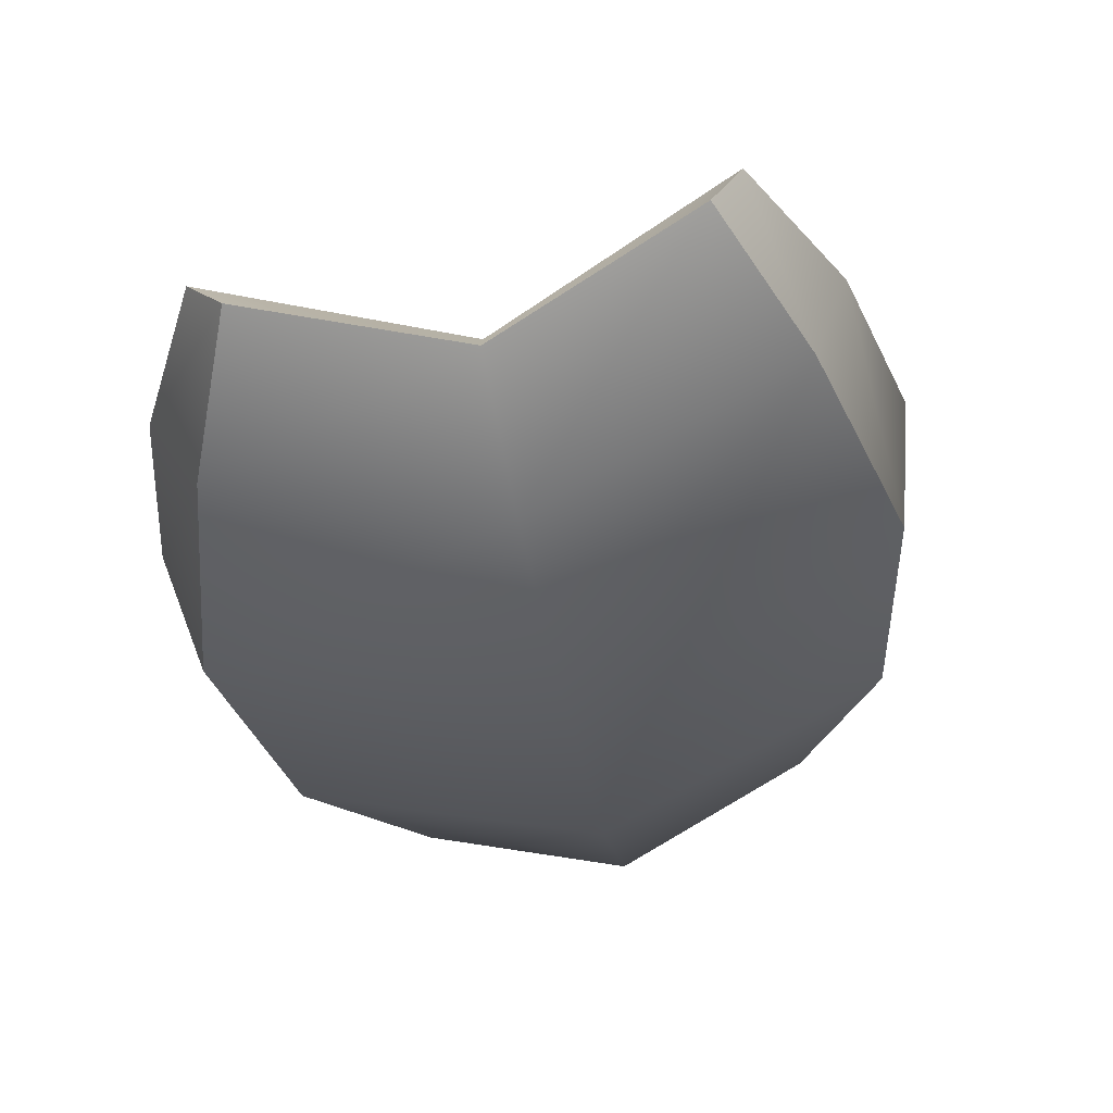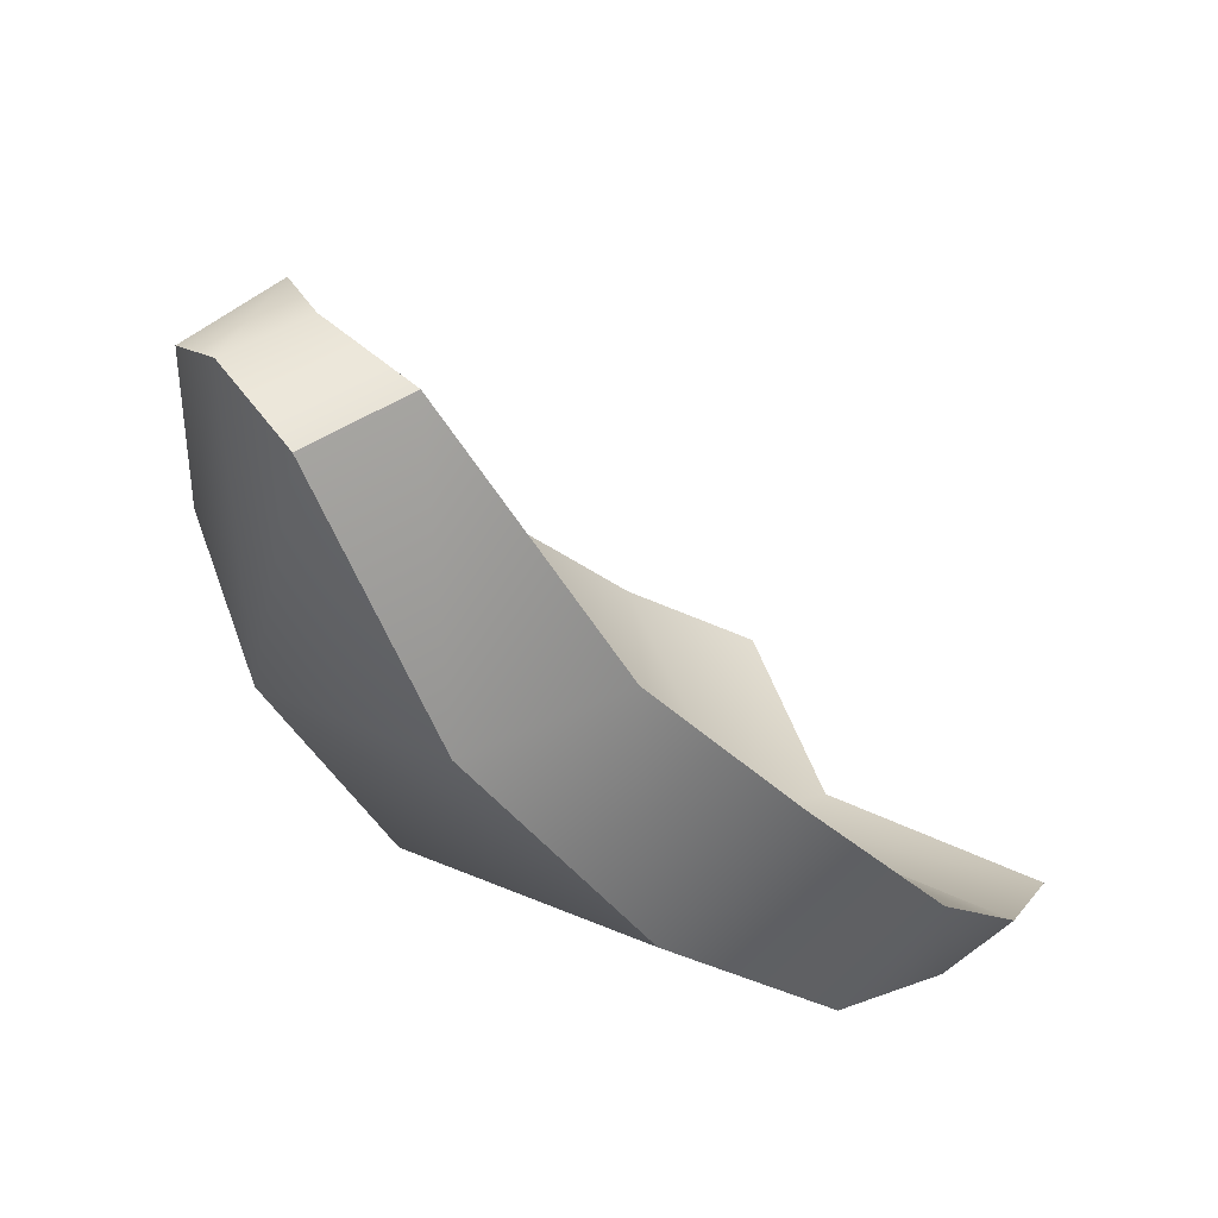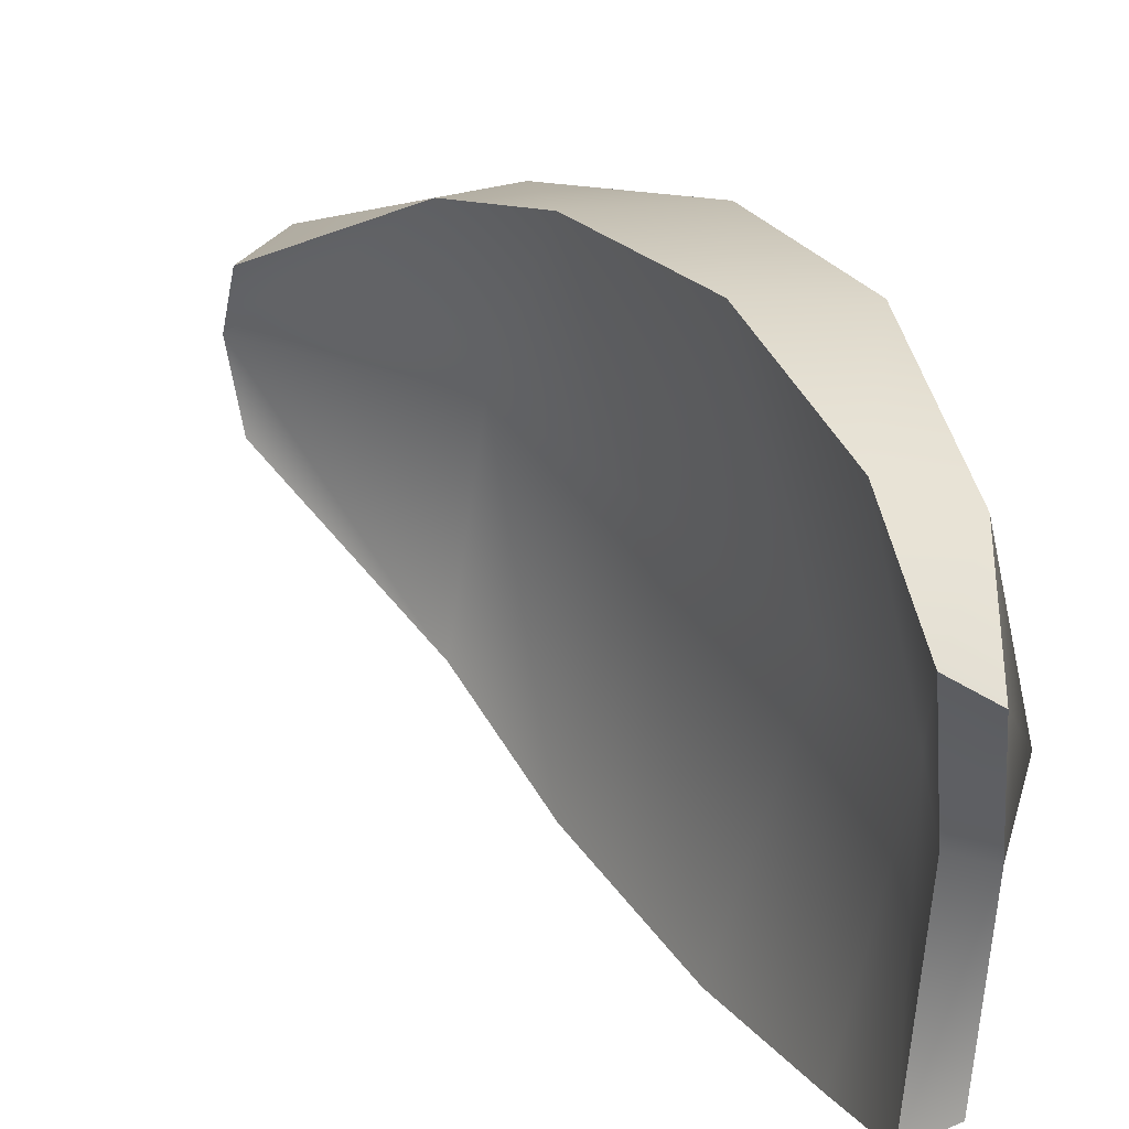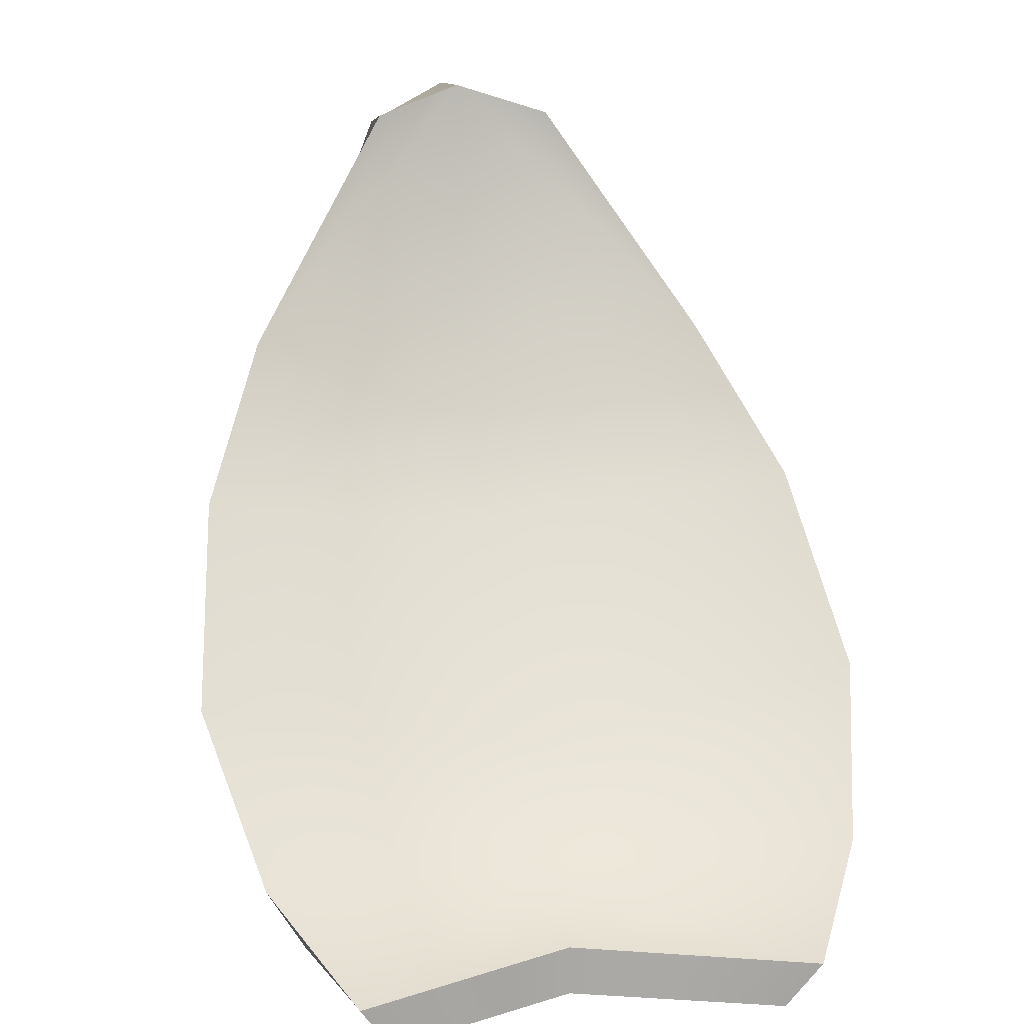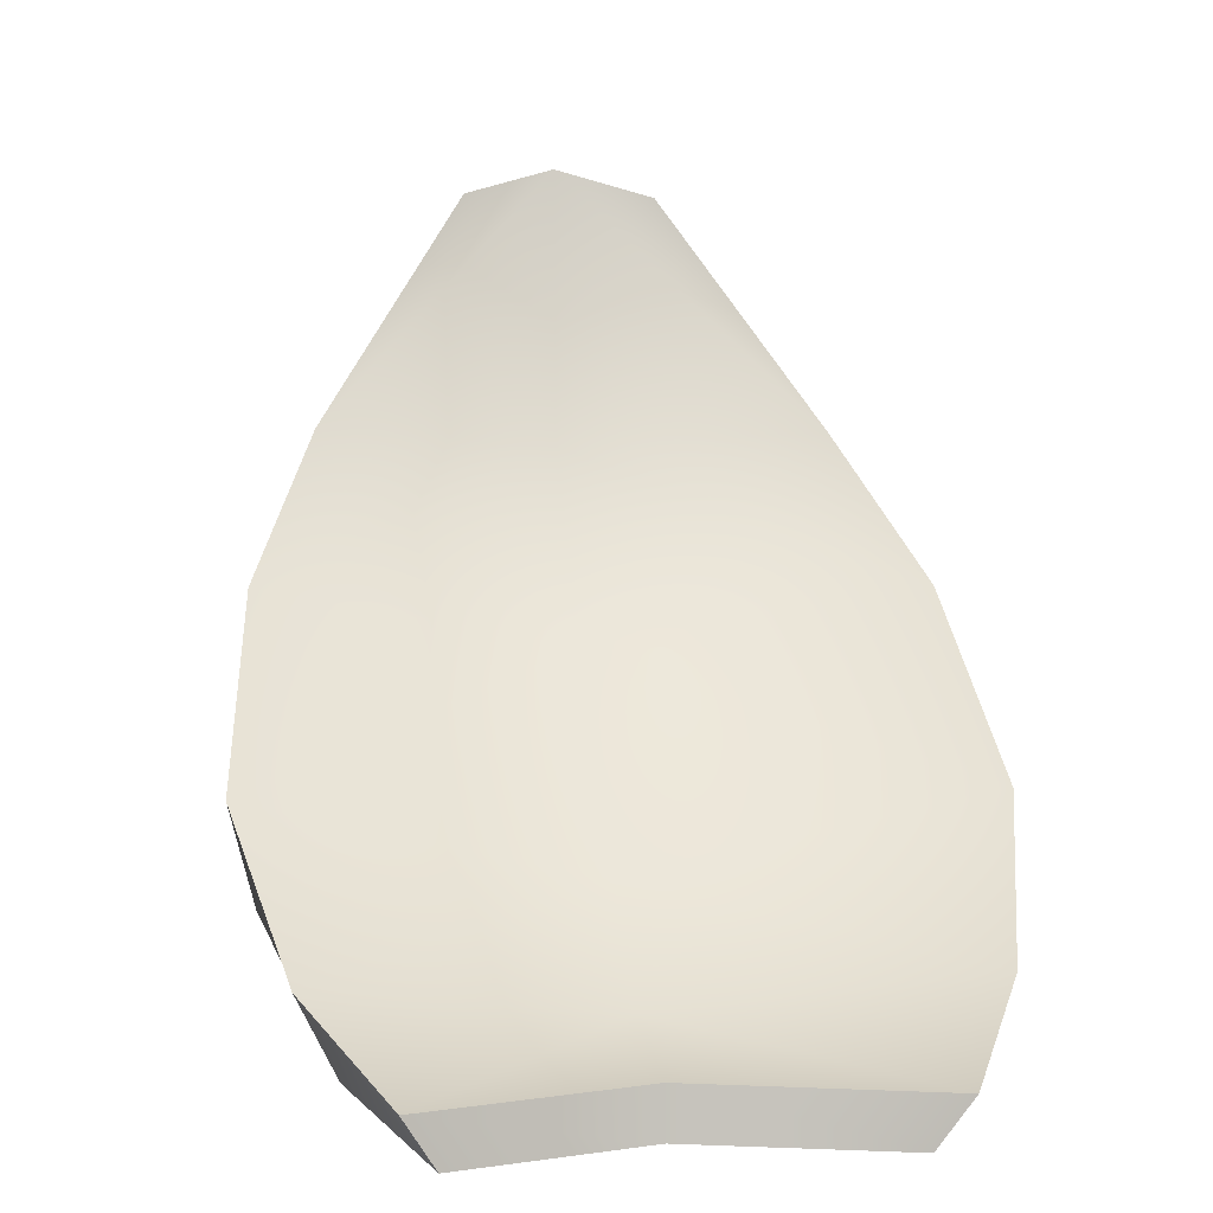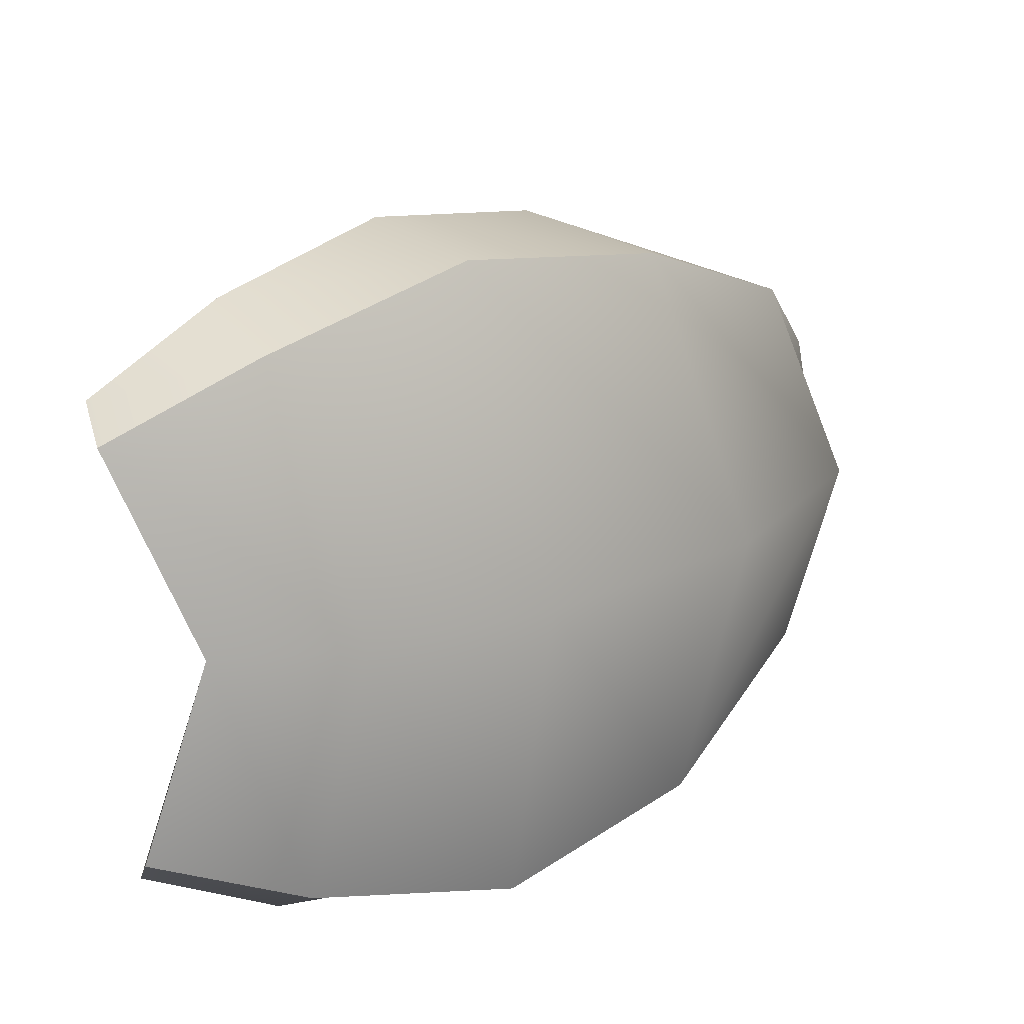
<metadata>
{"format":"obj","ext":"obj","renderer":"f3d","projection":"perspective","resolution":1024,"background":"white","views":[{"elev":-77.4,"azim":-78.1,"up":"+Y"},{"elev":39.8,"azim":143.5,"up":"+Y"},{"elev":34.7,"azim":-72.8,"up":"+Z"},{"elev":14.6,"azim":-102.9,"up":"+Y"},{"elev":1.1,"azim":-100.8,"up":"+Y"},{"elev":-74.8,"azim":3.8,"up":"+Y"}]}
</metadata>
<code>
g earth_leave4
v 0.3324 0.1568 0.4439
v 0.6404 0.1491 0.5
v 0.3612 0.06237 0.3813
v 0.556 0.307 0.5821
v 0.9967 0.3784 0.6071
v 0.8262 0.5793 0.6672
v 1.342 0.7001 0.546
v 1.105 0.9215 0.6126
v 1.611 1.134 0.382
v 1.332 1.205 0.4777
v 1.716 1.624 0.1655
v 1.508 1.656 0.1826
v 1.566 1.713 -0.002006
v 1.508 1.656 -0.1826
v 1.716 1.624 -0.1655
v 1.739 1.705 -0.002006
v 1.508 1.656 0.1826
v 1.716 1.624 0.1655
v 0.556 0.307 -0.5821
v 0.3324 0.1568 -0.4439
v 0.3612 0.06237 -0.3813
v 0.6404 0.1491 -0.5
v 0.8262 0.5793 -0.6672
v 0.9967 0.3784 -0.6071
v 1.105 0.9215 -0.6126
v 1.342 0.7001 -0.546
v 1.332 1.205 -0.4777
v 1.611 1.134 -0.382
v 1.508 1.656 -0.1826
v 1.716 1.624 -0.1655
v 0.3324 0.1568 -0.4439
v 0.5064 0.06237 -0.007137
v 0.3612 0.06237 -0.3813
v 0.5099 0.1568 -0.007137
v 0.3612 0.06237 0.3813
v 0.3324 0.1568 0.4439
v 0.5064 0.06237 -0.007137
v 0.6404 0.1491 -0.5
v 0.3612 0.06237 -0.3813
v 0.7856 0.06969 -0.009359
v 0.3612 0.06237 0.3813
v 0.9967 0.3784 -0.6071
v 0.6404 0.1491 0.5
v 1.111 0.2376 -0.01089
v 0.9967 0.3784 0.6071
v 1.342 0.7001 -0.546
v 1.492 0.5873 -0.009795
v 1.342 0.7001 0.546
v 1.733 1.079 -0.00715
v 1.611 1.134 -0.382
v 1.716 1.624 -0.1655
v 1.611 1.134 0.382
v 1.739 1.705 -0.002006
v 1.716 1.624 0.1655
v 1.332 1.205 -0.4777
v 1.508 1.656 -0.1826
v 1.566 1.713 -0.002006
v 1.51 1.181 -0.00715
v 1.105 0.9215 -0.6126
v 1.332 1.205 0.4777
v 1.508 1.656 0.1826
v 1.105 0.9215 0.6126
v 1.26 0.8087 -0.009795
v 0.8262 0.5793 -0.6672
v 0.8262 0.5793 0.6672
v 0.9186 0.4281 -0.01089
v 0.556 0.307 -0.5821
v 0.556 0.307 0.5821
v 0.7335 0.2276 -0.009359
v 0.3324 0.1568 -0.4439
v 0.3324 0.1568 0.4439
v 0.5099 0.1568 -0.007137
g earth_leave4_0
f 3 2 1
f 2 4 1
f 2 5 4
f 5 6 4
f 5 7 6
f 7 8 6
f 7 9 8
f 9 10 8
f 9 11 10
f 11 12 10
f 15 14 13
f 16 15 13
f 16 13 17
f 18 16 17
f 21 20 19
f 22 21 19
f 22 19 23
f 24 22 23
f 24 23 25
f 26 24 25
f 26 25 27
f 28 26 27
f 28 27 29
f 30 28 29
f 33 32 31
f 32 34 31
f 32 35 34
f 35 36 34
f 39 38 37
f 38 40 37
f 37 40 41
f 38 42 40
f 40 43 41
f 42 44 40
f 40 44 43
f 44 45 43
f 42 46 44
f 44 47 45
f 46 47 44
f 47 48 45
f 47 46 49
f 47 49 48
f 46 50 49
f 50 51 49
f 49 52 48
f 51 53 49
f 49 53 52
f 53 54 52
f 57 56 55
f 58 57 55
f 58 55 59
f 58 60 57
f 60 61 57
f 62 60 58
f 63 58 59
f 63 62 58
f 63 59 64
f 65 62 63
f 66 63 64
f 66 65 63
f 66 64 67
f 68 65 66
f 69 66 67
f 69 68 66
f 69 67 70
f 71 68 69
f 72 69 70
f 72 71 69

</code>
